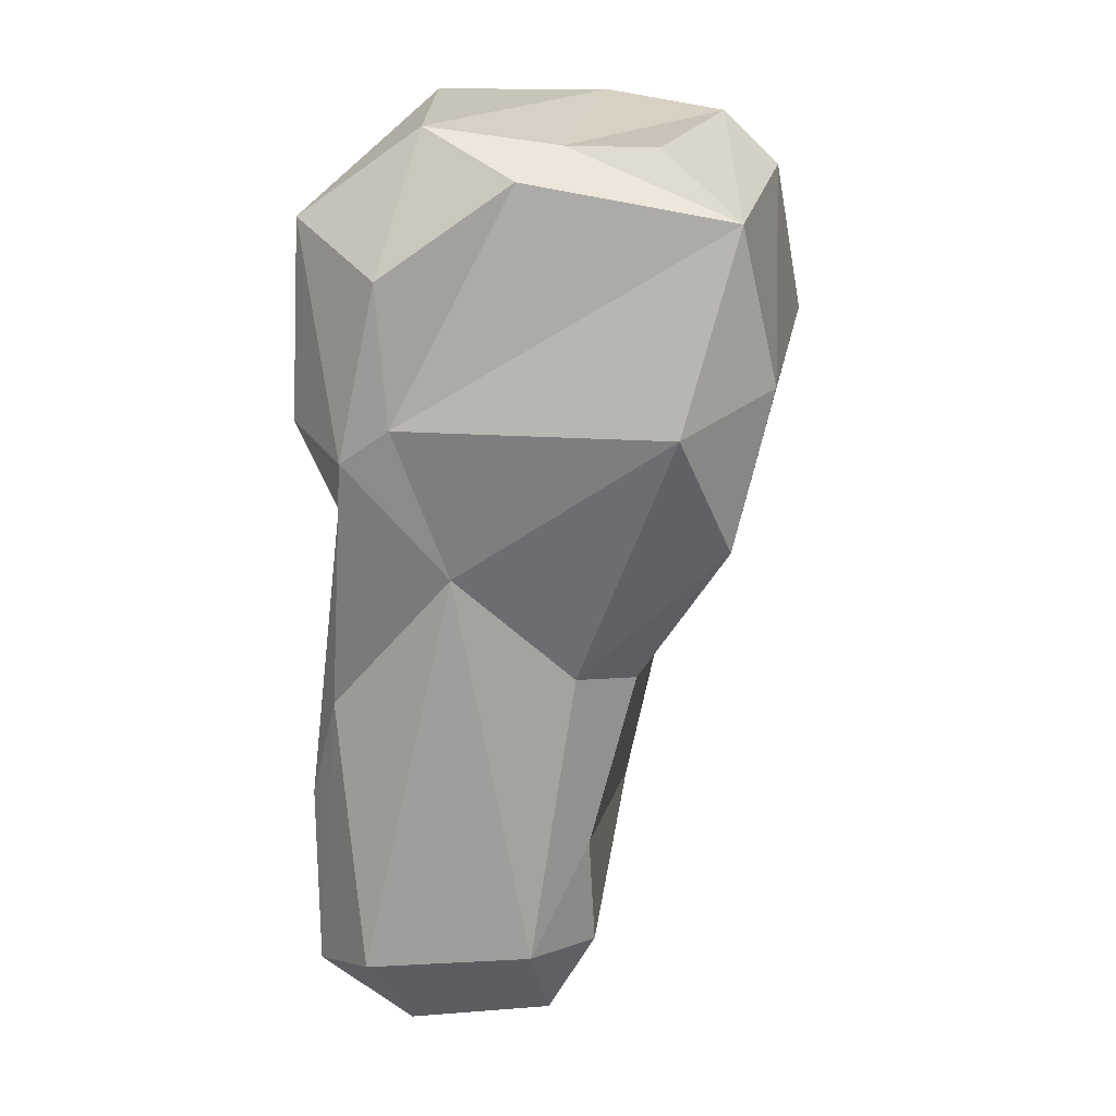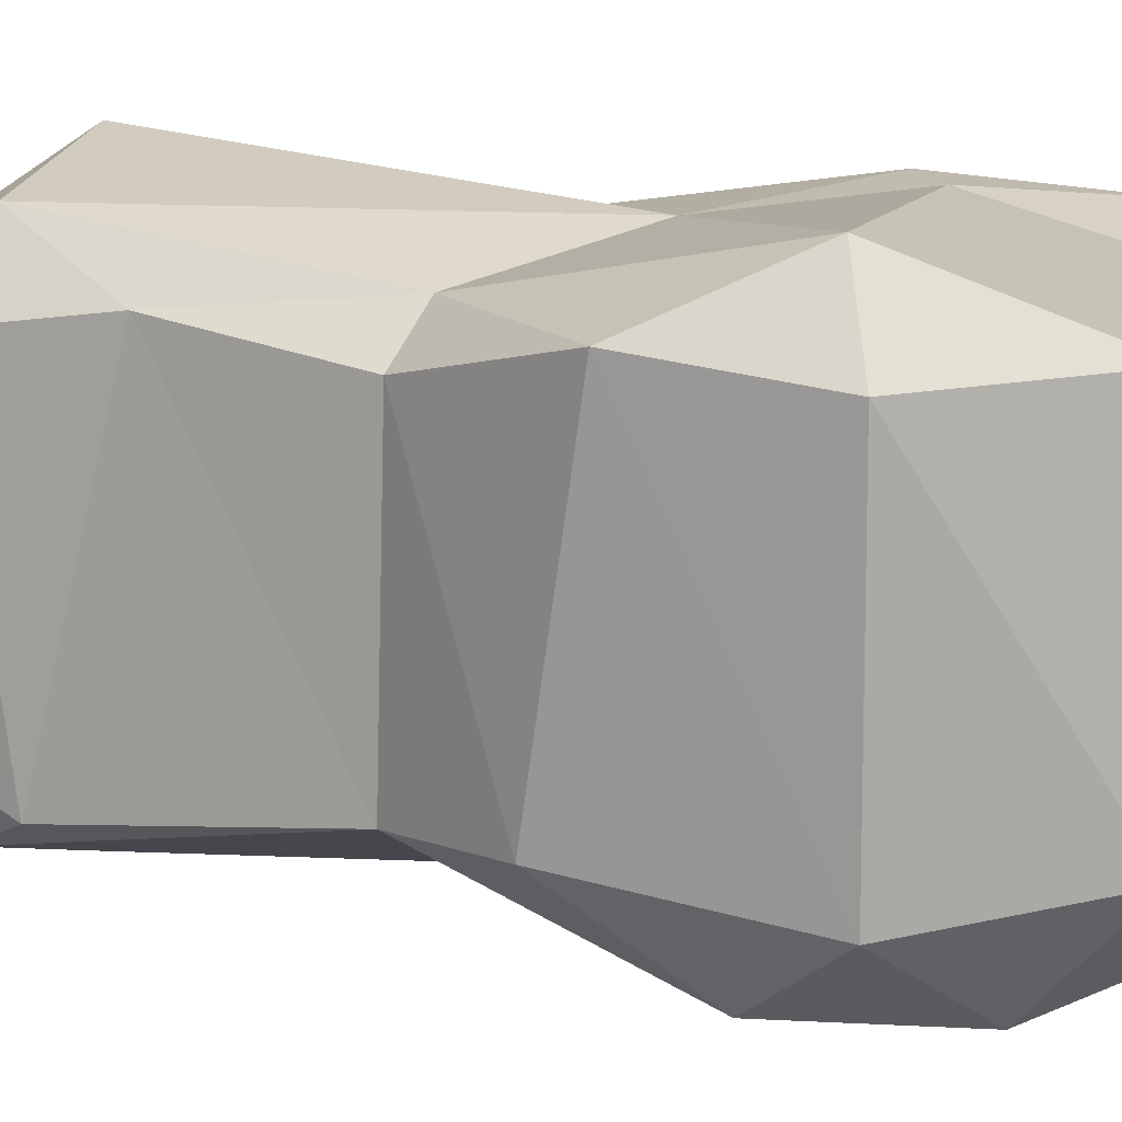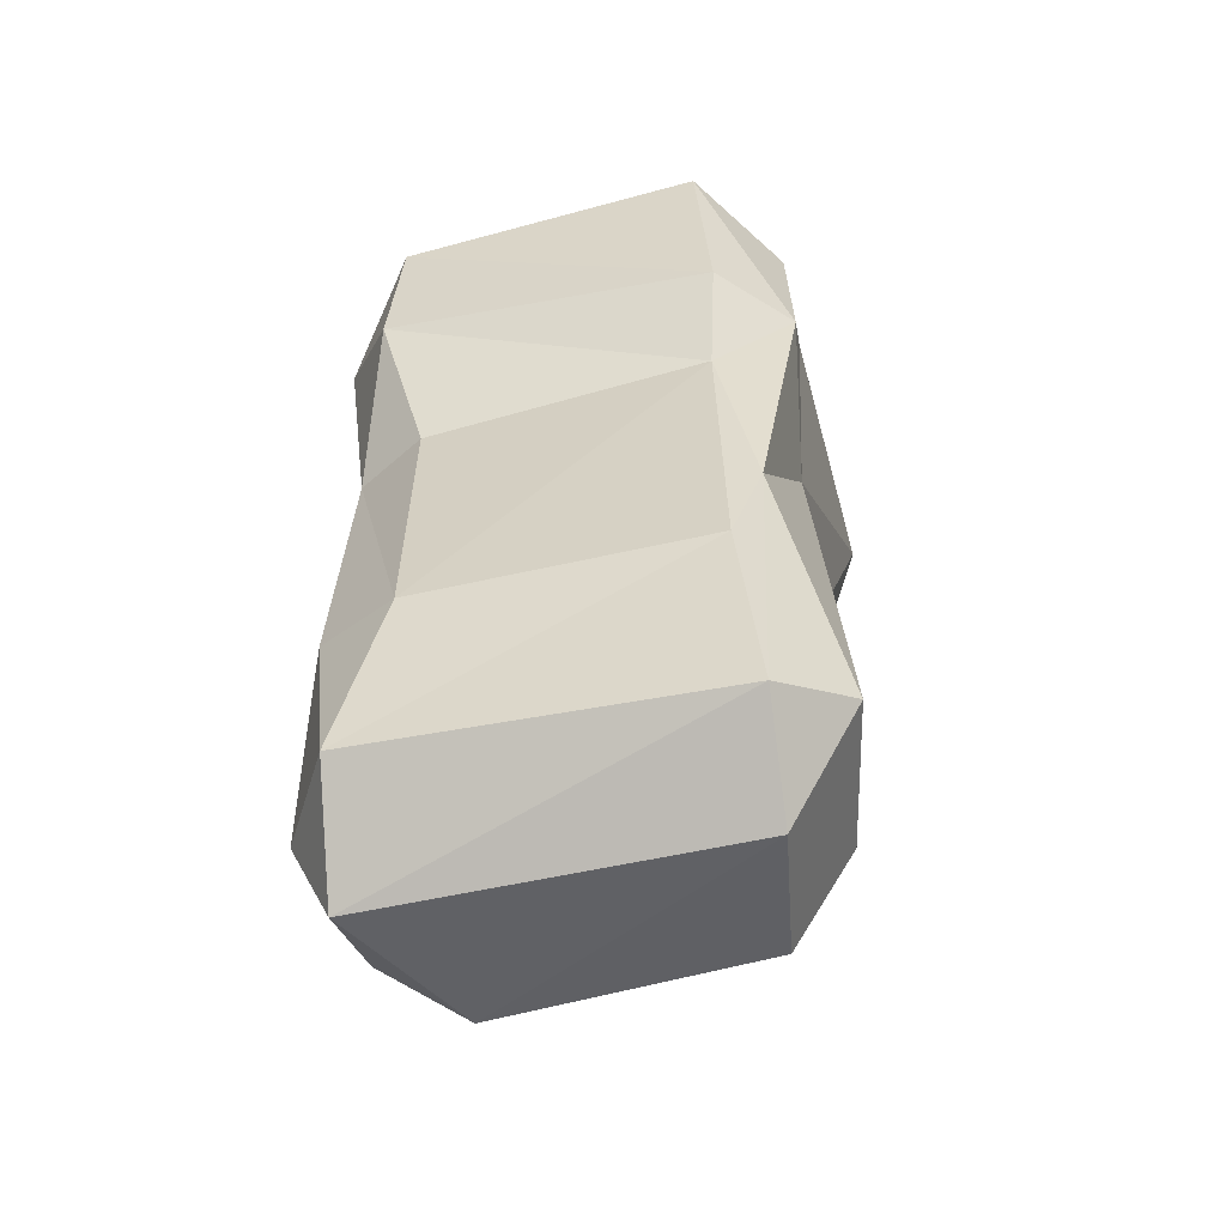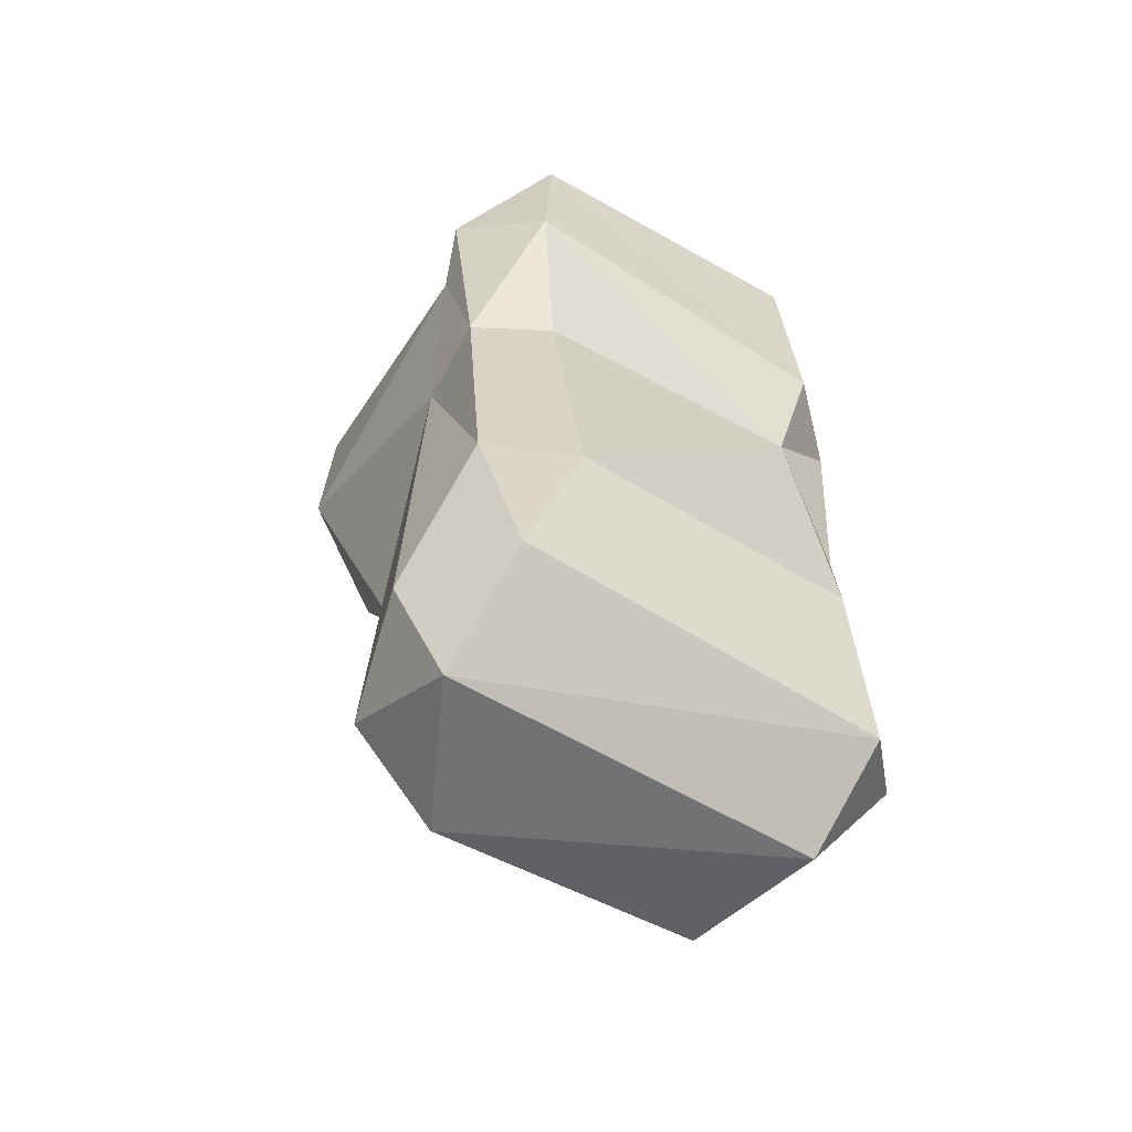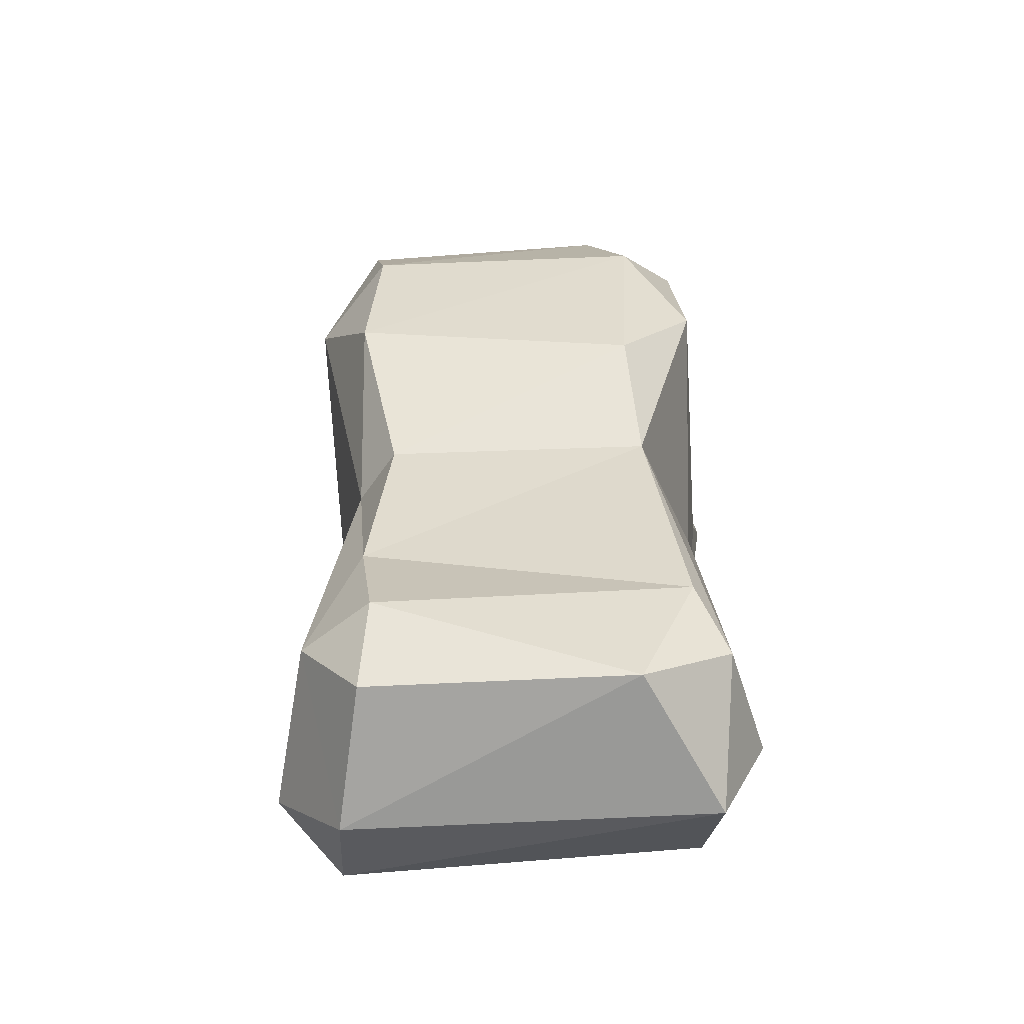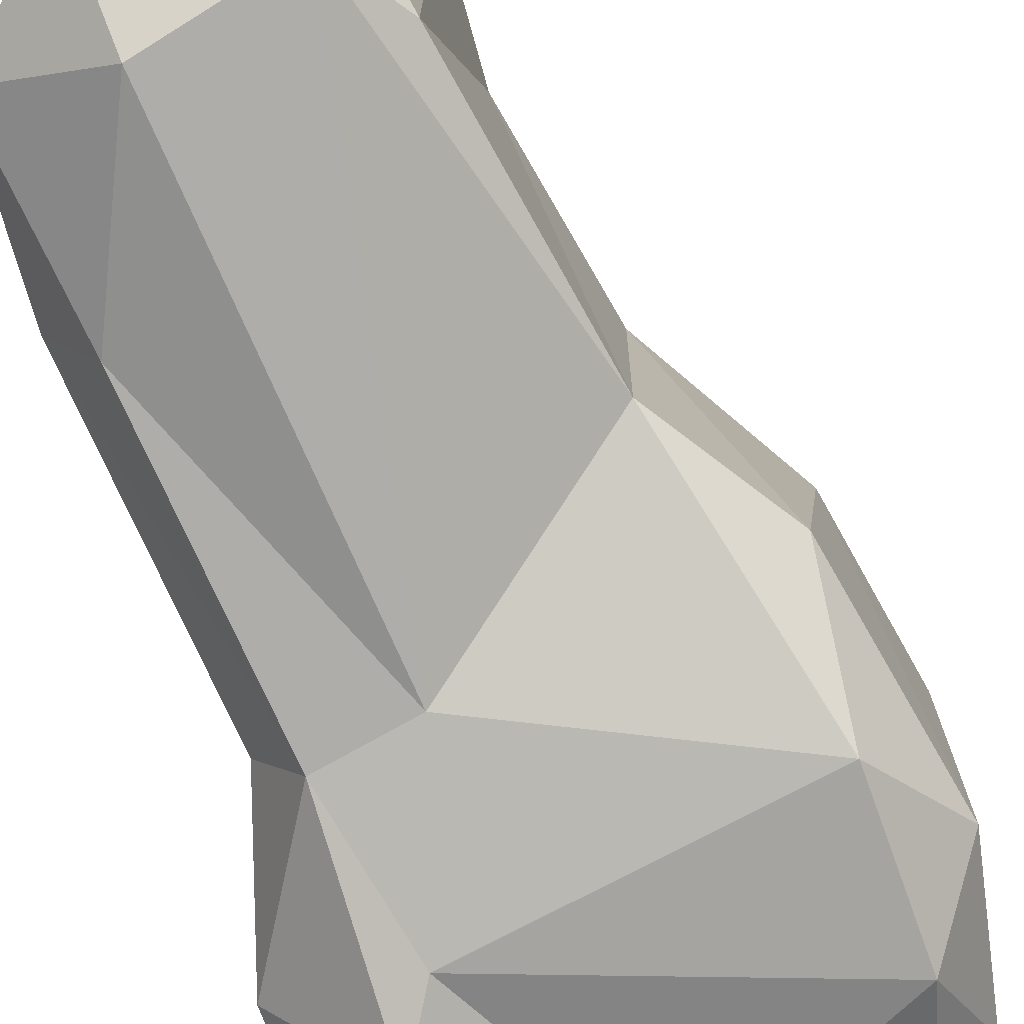
<metadata>
{"format":"obj","ext":"obj","renderer":"f3d","projection":"perspective","resolution":1024,"background":"white","views":[{"elev":21.9,"azim":-169.2,"up":"+Z"},{"elev":11.1,"azim":-71.5,"up":"+Y"},{"elev":-51.0,"azim":105.0,"up":"+Z"},{"elev":-55.9,"azim":58.2,"up":"+Z"},{"elev":-68.1,"azim":-86.9,"up":"+Z"},{"elev":-76.6,"azim":-162.9,"up":"+Y"}]}
</metadata>
<code>
v -0.04507 -0.04563 0.001761
v -0.0376 -0.03314 0.05057
v -0.04626 0.04488 0.002121
v 0.09412 -0.0549 -0.1903
v 0.09388 0.0561 -0.1971
v 0.09589 0.04988 -0.1397
v -0.0376 -0.03314 0.05057
v -0.03591 0.05073 0.0504
v -0.04626 0.04488 0.002121
v 0.0728 -0.07166 0.01099
v 0.09566 -0.04882 0.03876
v 0.04963 -0.05587 0.05856
v 0.06557 -0.05989 -0.2181
v 0.01946 -0.03724 -0.2177
v 0.06481 0.05296 -0.2187
v -0.02877 -0.06289 0.02301
v -0.02654 -0.0665 -0.02469
v 0.06192 -0.06838 -0.008532
v 0.09566 -0.04882 0.03876
v 0.09793 -0.05214 -0.006173
v 0.09663 0.04969 -0.01492
v 0.06234 0.06843 -0.01004
v -0.03591 0.05073 0.0504
v 0.02776 0.05384 0.06025
v -0.006215 0.03836 -0.09561
v 0.007037 0.04606 -0.1509
v -0.005459 -0.04486 -0.09803
v 0.02256 0.06368 -0.1848
v 0.0106 0.05117 -0.0922
v 0.04634 0.06272 -0.05747
v 0.09412 -0.0549 -0.1903
v 0.09589 0.04988 -0.1397
v 0.09774 -0.03846 -0.1407
v 0.0946 0.04486 0.0458
v 0.09566 -0.04882 0.03876
v 0.09663 0.04969 -0.01492
v 0.01749 -0.03828 0.07111
v 0.0711 -0.03481 0.07011
v 0.05817 0.03863 0.07203
v 0.02256 0.06368 -0.1848
v 0.04634 0.06272 -0.05747
v 0.07319 0.07523 -0.1866
v 0.007037 0.04606 -0.1509
v 0.01103 -0.05497 -0.1779
v -0.005459 -0.04486 -0.09803
v 0.09412 -0.0549 -0.1903
v 0.09774 -0.03846 -0.1407
v 0.08415 -0.06413 -0.1365
v -0.0376 -0.03314 0.05057
v -0.01927 -0.04266 0.06503
v -0.03591 0.05073 0.0504
v -0.02877 -0.06289 0.02301
v 0.06192 -0.06838 -0.008532
v 0.02825 -0.05215 0.05484
v 0.0176 0.03503 0.06725
v -0.01006 0.03422 0.06751
v -0.01927 -0.04266 0.06503
v 0.04634 0.06272 -0.05747
v -0.02176 0.06819 -0.007951
v 0.06234 0.06843 -0.01004
v 0.0946 0.04486 0.0458
v 0.09663 0.04969 -0.01492
v 0.07715 0.06986 -0.02057
v -0.04507 -0.04563 0.001761
v -0.04626 0.04488 0.002121
v -0.03522 0.04932 -0.04797
v 0.01749 -0.03828 0.07111
v 0.04963 -0.05587 0.05856
v 0.0711 -0.03481 0.07011
v 0.09412 -0.0549 -0.1903
v 0.06557 -0.05989 -0.2181
v 0.09388 0.0561 -0.1971
v 0.08415 -0.06413 -0.1365
v 0.06192 -0.0745 -0.1872
v 0.09412 -0.0549 -0.1903
v 0.08415 -0.06413 -0.1365
v 0.09774 -0.03846 -0.1407
v 0.07302 -0.06367 -0.05077
v 0.0479 -0.0629 -0.05598
v 0.06192 -0.06838 -0.008532
v -0.02654 -0.0665 -0.02469
v 0.0855 0.05761 -0.1037
v 0.09589 0.04988 -0.1397
v 0.09388 0.0561 -0.1971
v 0.0946 0.04486 0.0458
v 0.07715 0.06986 -0.02057
v 0.06598 0.06681 0.03313
v 0.01946 -0.03724 -0.2177
v 0.06557 -0.05989 -0.2181
v 0.0246 -0.06462 -0.1967
v 0.0246 -0.06462 -0.1967
v 0.06192 -0.0745 -0.1872
v 0.0479 -0.0629 -0.05598
v 0.06481 0.05296 -0.2187
v 0.01946 -0.03724 -0.2177
v 0.02053 0.0445 -0.2147
v -0.005459 -0.04486 -0.09803
v 0.0479 -0.0629 -0.05598
v -0.02654 -0.0665 -0.02469
v -0.04507 -0.04563 0.001761
v -0.02654 -0.0665 -0.02469
v -0.02877 -0.06289 0.02301
v 0.01103 -0.05497 -0.1779
v 0.005875 0.04136 -0.1889
v 0.01946 -0.03724 -0.2177
v 0.0855 0.05761 -0.1037
v 0.09388 0.0561 -0.1971
v 0.07319 0.07523 -0.1866
v 0.09793 -0.05214 -0.006173
v 0.07302 -0.06367 -0.05077
v 0.08552 -0.04129 -0.05084
v -0.006215 0.03836 -0.09561
v 0.0106 0.05117 -0.0922
v 0.007037 0.04606 -0.1509
v -0.04507 -0.04563 0.001761
v -0.03019 -0.04175 -0.06285
v -0.02654 -0.0665 -0.02469
v -0.03019 -0.04175 -0.06285
v -0.04507 -0.04563 0.001761
v -0.03522 0.04932 -0.04797
v 0.007037 0.04606 -0.1509
v 0.0106 0.05117 -0.0922
v 0.02256 0.06368 -0.1848
v -0.01927 -0.04266 0.06503
v -0.01006 0.03422 0.06751
v -0.03591 0.05073 0.0504
v 0.02776 0.05384 0.06025
v 0.05817 0.03863 0.07203
v 0.06598 0.06681 0.03313
v 0.0946 0.04486 0.0458
v 0.06598 0.06681 0.03313
v 0.05817 0.03863 0.07203
v 0.08529 0.04554 -0.044
v 0.0855 0.05761 -0.1037
v 0.07715 0.06986 -0.02057
v 0.06557 -0.05989 -0.2181
v 0.09412 -0.0549 -0.1903
v 0.06192 -0.0745 -0.1872
v 0.08529 0.04554 -0.044
v 0.07715 0.06986 -0.02057
v 0.09663 0.04969 -0.01492
v 0.09793 -0.05214 -0.006173
v 0.08529 0.04554 -0.044
v 0.09663 0.04969 -0.01492
v 0.01749 -0.03828 0.07111
v 0.02825 -0.05215 0.05484
v 0.04963 -0.05587 0.05856
v 0.08415 -0.06413 -0.1365
v 0.0479 -0.0629 -0.05598
v 0.06192 -0.0745 -0.1872
v 0.02776 0.05384 0.06025
v 0.06598 0.06681 0.03313
v 0.06234 0.06843 -0.01004
v 0.07302 -0.06367 -0.05077
v 0.0728 -0.07166 0.01099
v 0.06192 -0.06838 -0.008532
v 0.07302 -0.06367 -0.05077
v 0.0479 -0.0629 -0.05598
v 0.08415 -0.06413 -0.1365
v 0.09388 0.0561 -0.1971
v 0.06481 0.05296 -0.2187
v 0.07319 0.07523 -0.1866
v 0.0176 0.03503 0.06725
v 0.02776 0.05384 0.06025
v -0.03591 0.05073 0.0504
v -0.03019 -0.04175 -0.06285
v -0.005459 -0.04486 -0.09803
v -0.02654 -0.0665 -0.02469
v -0.005459 -0.04486 -0.09803
v -0.03019 -0.04175 -0.06285
v -0.006215 0.03836 -0.09561
v 0.02825 -0.05215 0.05484
v 0.0728 -0.07166 0.01099
v 0.04963 -0.05587 0.05856
v -0.0376 -0.03314 0.05057
v -0.04507 -0.04563 0.001761
v -0.02877 -0.06289 0.02301
v -0.01927 -0.04266 0.06503
v -0.02877 -0.06289 0.02301
v 0.02825 -0.05215 0.05484
v 0.09793 -0.05214 -0.006173
v 0.08552 -0.04129 -0.05084
v 0.08529 0.04554 -0.044
v 0.07302 -0.06367 -0.05077
v 0.06192 -0.06838 -0.008532
v 0.0479 -0.0629 -0.05598
v -0.03522 0.04932 -0.04797
v 0.0106 0.05117 -0.0922
v -0.006215 0.03836 -0.09561
v -0.03522 0.04932 -0.04797
v -0.006215 0.03836 -0.09561
v -0.03019 -0.04175 -0.06285
v 0.005875 0.04136 -0.1889
v 0.02053 0.0445 -0.2147
v 0.01946 -0.03724 -0.2177
v 0.09793 -0.05214 -0.006173
v 0.09566 -0.04882 0.03876
v 0.0728 -0.07166 0.01099
v 0.07302 -0.06367 -0.05077
v 0.09793 -0.05214 -0.006173
v 0.0728 -0.07166 0.01099
v 0.0711 -0.03481 0.07011
v 0.0946 0.04486 0.0458
v 0.05817 0.03863 0.07203
v -0.02877 -0.06289 0.02301
v -0.01927 -0.04266 0.06503
v -0.0376 -0.03314 0.05057
v 0.0176 0.03503 0.06725
v -0.03591 0.05073 0.0504
v -0.01006 0.03422 0.06751
v 0.09774 -0.03846 -0.1407
v 0.08529 0.04554 -0.044
v 0.08552 -0.04129 -0.05084
v 0.09774 -0.03846 -0.1407
v 0.08552 -0.04129 -0.05084
v 0.07302 -0.06367 -0.05077
v 0.09774 -0.03846 -0.1407
v 0.09589 0.04988 -0.1397
v 0.08529 0.04554 -0.044
v 0.08529 0.04554 -0.044
v 0.09589 0.04988 -0.1397
v 0.0855 0.05761 -0.1037
v 0.04634 0.06272 -0.05747
v 0.07715 0.06986 -0.02057
v 0.0855 0.05761 -0.1037
v 0.06234 0.06843 -0.01004
v -0.02176 0.06819 -0.007951
v -0.03591 0.05073 0.0504
v 0.0711 -0.03481 0.07011
v 0.09566 -0.04882 0.03876
v 0.0946 0.04486 0.0458
v 0.02256 0.06368 -0.1848
v 0.02053 0.0445 -0.2147
v 0.005875 0.04136 -0.1889
v 0.02256 0.06368 -0.1848
v 0.06481 0.05296 -0.2187
v 0.02053 0.0445 -0.2147
v 0.06192 -0.06838 -0.008532
v 0.0728 -0.07166 0.01099
v 0.02825 -0.05215 0.05484
v -0.02176 0.06819 -0.007951
v 0.04634 0.06272 -0.05747
v 0.0106 0.05117 -0.0922
v -0.03522 0.04932 -0.04797
v -0.02176 0.06819 -0.007951
v 0.0106 0.05117 -0.0922
v -0.04626 0.04488 0.002121
v -0.02176 0.06819 -0.007951
v -0.03522 0.04932 -0.04797
v 0.02256 0.06368 -0.1848
v 0.07319 0.07523 -0.1866
v 0.06481 0.05296 -0.2187
v 0.06557 -0.05989 -0.2181
v 0.06481 0.05296 -0.2187
v 0.09388 0.0561 -0.1971
v 0.06234 0.06843 -0.01004
v 0.06598 0.06681 0.03313
v 0.07715 0.06986 -0.02057
v 0.01749 -0.03828 0.07111
v 0.0176 0.03503 0.06725
v -0.01927 -0.04266 0.06503
v -0.01927 -0.04266 0.06503
v 0.02825 -0.05215 0.05484
v 0.01749 -0.03828 0.07111
v 0.007037 0.04606 -0.1509
v 0.005875 0.04136 -0.1889
v 0.01103 -0.05497 -0.1779
v 0.005875 0.04136 -0.1889
v 0.007037 0.04606 -0.1509
v 0.02256 0.06368 -0.1848
v 0.07319 0.07523 -0.1866
v 0.04634 0.06272 -0.05747
v 0.0855 0.05761 -0.1037
v -0.04626 0.04488 0.002121
v -0.03591 0.05073 0.0504
v -0.02176 0.06819 -0.007951
v 0.01103 -0.05497 -0.1779
v 0.0246 -0.06462 -0.1967
v -0.005459 -0.04486 -0.09803
v -0.005459 -0.04486 -0.09803
v 0.0246 -0.06462 -0.1967
v 0.0479 -0.0629 -0.05598
v 0.05817 0.03863 0.07203
v 0.0176 0.03503 0.06725
v 0.01749 -0.03828 0.07111
v 0.05817 0.03863 0.07203
v 0.02776 0.05384 0.06025
v 0.0176 0.03503 0.06725
v 0.09566 -0.04882 0.03876
v 0.0711 -0.03481 0.07011
v 0.04963 -0.05587 0.05856
v 0.04634 0.06272 -0.05747
v 0.06234 0.06843 -0.01004
v 0.07715 0.06986 -0.02057
v 0.01103 -0.05497 -0.1779
v 0.01946 -0.03724 -0.2177
v 0.0246 -0.06462 -0.1967
v 0.06557 -0.05989 -0.2181
v 0.06192 -0.0745 -0.1872
v 0.0246 -0.06462 -0.1967
f 1 2 3
f 4 5 6
f 7 8 9
f 10 11 12
f 13 14 15
f 16 17 18
f 19 20 21
f 22 23 24
f 25 26 27
f 28 29 30
f 31 32 33
f 34 35 36
f 37 38 39
f 40 41 42
f 43 44 45
f 46 47 48
f 49 50 51
f 52 53 54
f 55 56 57
f 58 59 60
f 61 62 63
f 64 65 66
f 67 68 69
f 70 71 72
f 73 74 75
f 76 77 78
f 79 80 81
f 82 83 84
f 85 86 87
f 88 89 90
f 91 92 93
f 94 95 96
f 97 98 99
f 100 101 102
f 103 104 105
f 106 107 108
f 109 110 111
f 112 113 114
f 115 116 117
f 118 119 120
f 121 122 123
f 124 125 126
f 127 128 129
f 130 131 132
f 133 134 135
f 136 137 138
f 139 140 141
f 142 143 144
f 145 146 147
f 148 149 150
f 151 152 153
f 154 155 156
f 157 158 159
f 160 161 162
f 163 164 165
f 166 167 168
f 169 170 171
f 172 173 174
f 175 176 177
f 178 179 180
f 181 182 183
f 184 185 186
f 187 188 189
f 190 191 192
f 193 194 195
f 196 197 198
f 199 200 201
f 202 203 204
f 205 206 207
f 208 209 210
f 211 212 213
f 214 215 216
f 217 218 219
f 220 221 222
f 223 224 225
f 226 227 228
f 229 230 231
f 232 233 234
f 235 236 237
f 238 239 240
f 241 242 243
f 244 245 246
f 247 248 249
f 250 251 252
f 253 254 255
f 256 257 258
f 259 260 261
f 262 263 264
f 265 266 267
f 268 269 270
f 271 272 273
f 274 275 276
f 277 278 279
f 280 281 282
f 283 284 285
f 286 287 288
f 289 290 291
f 292 293 294
f 295 296 297
f 298 299 300

</code>
